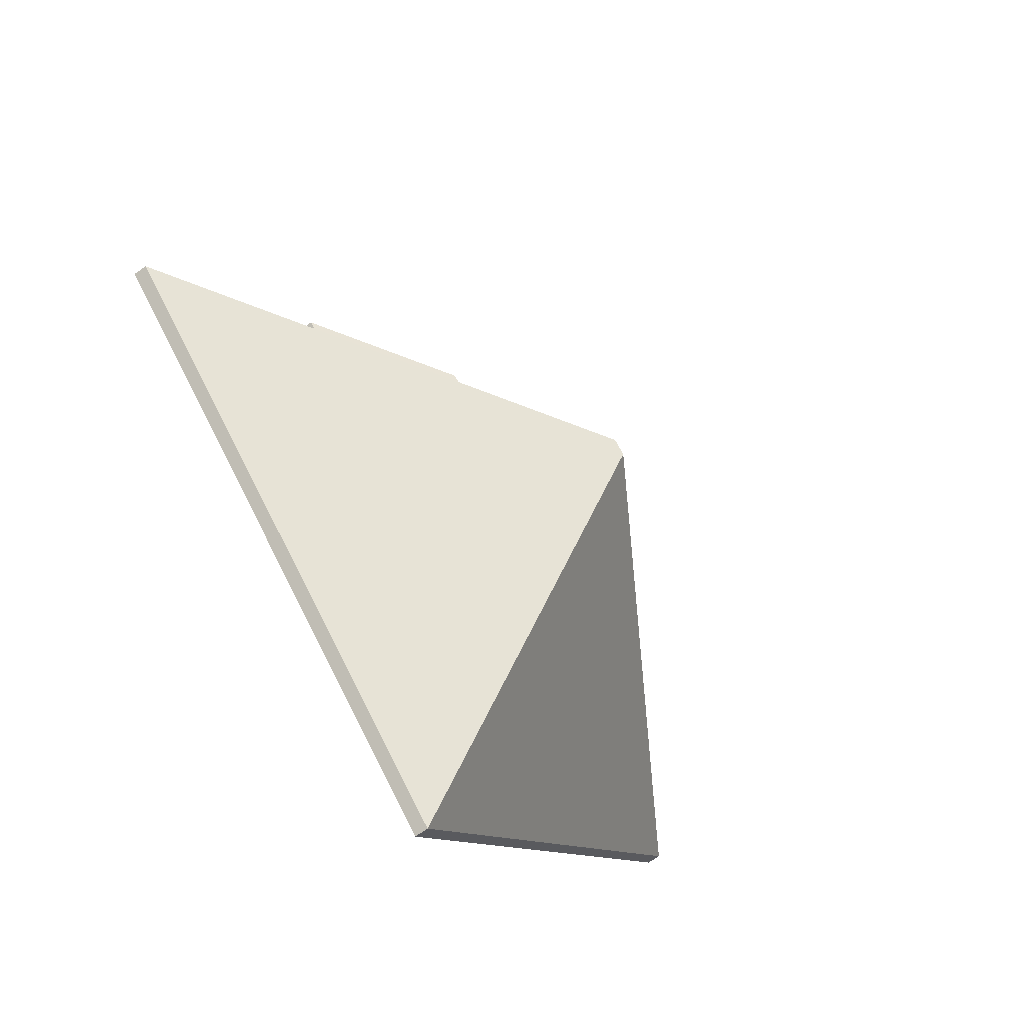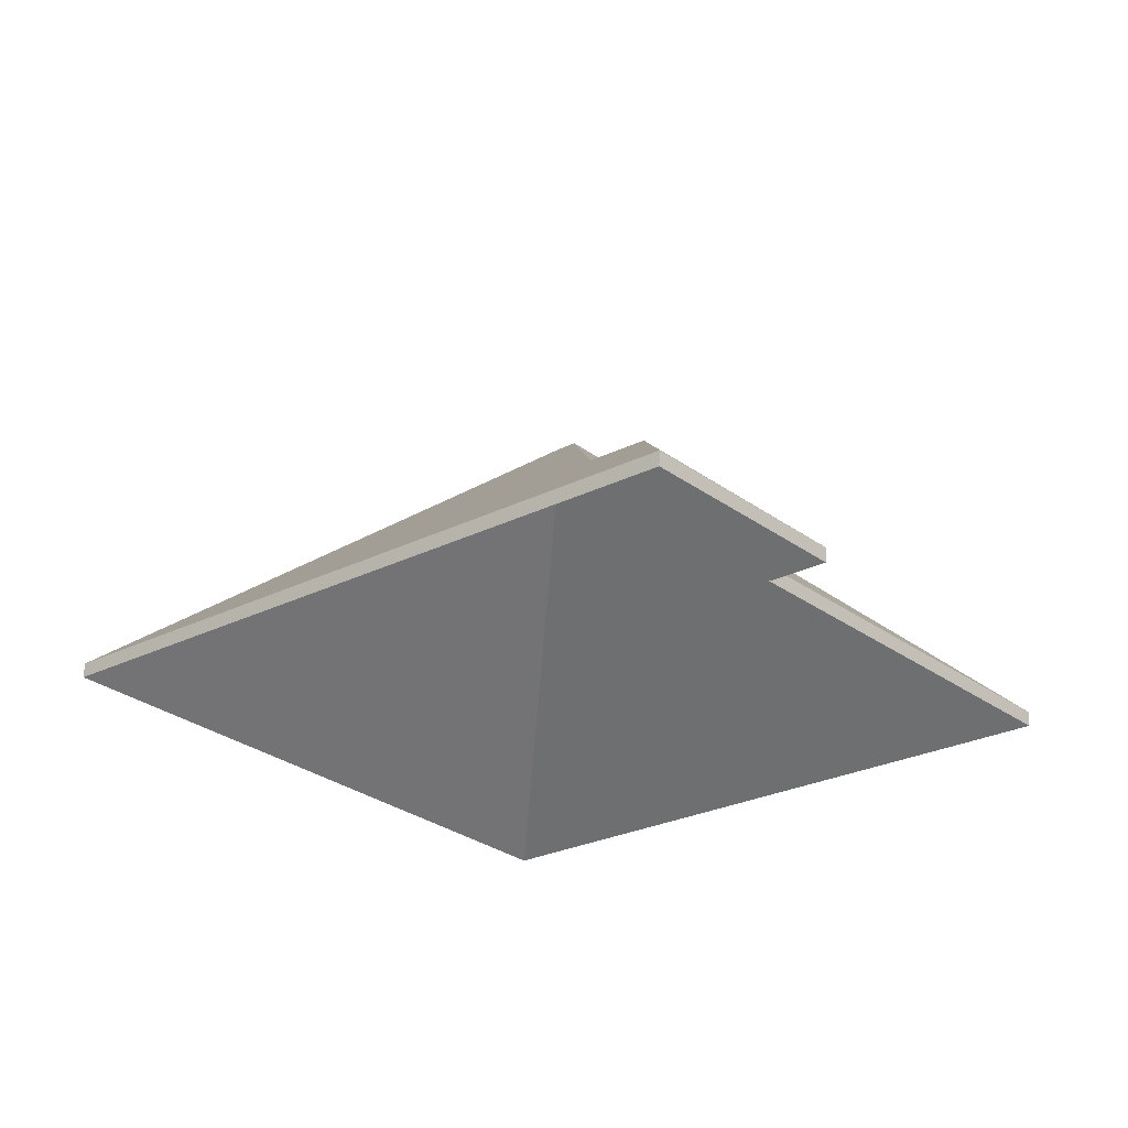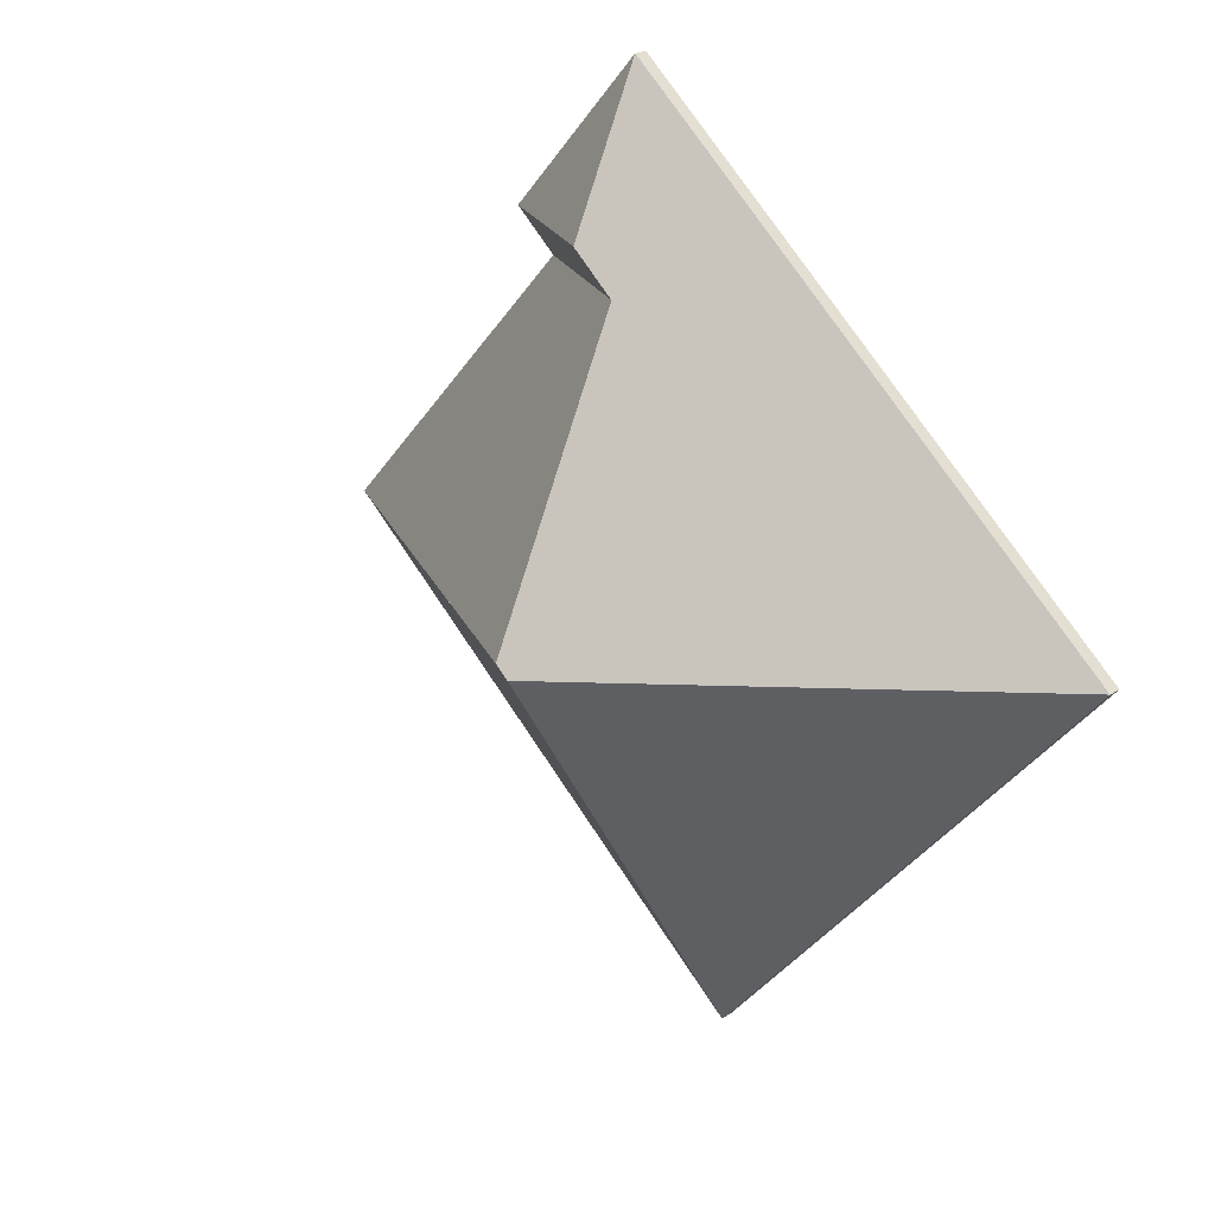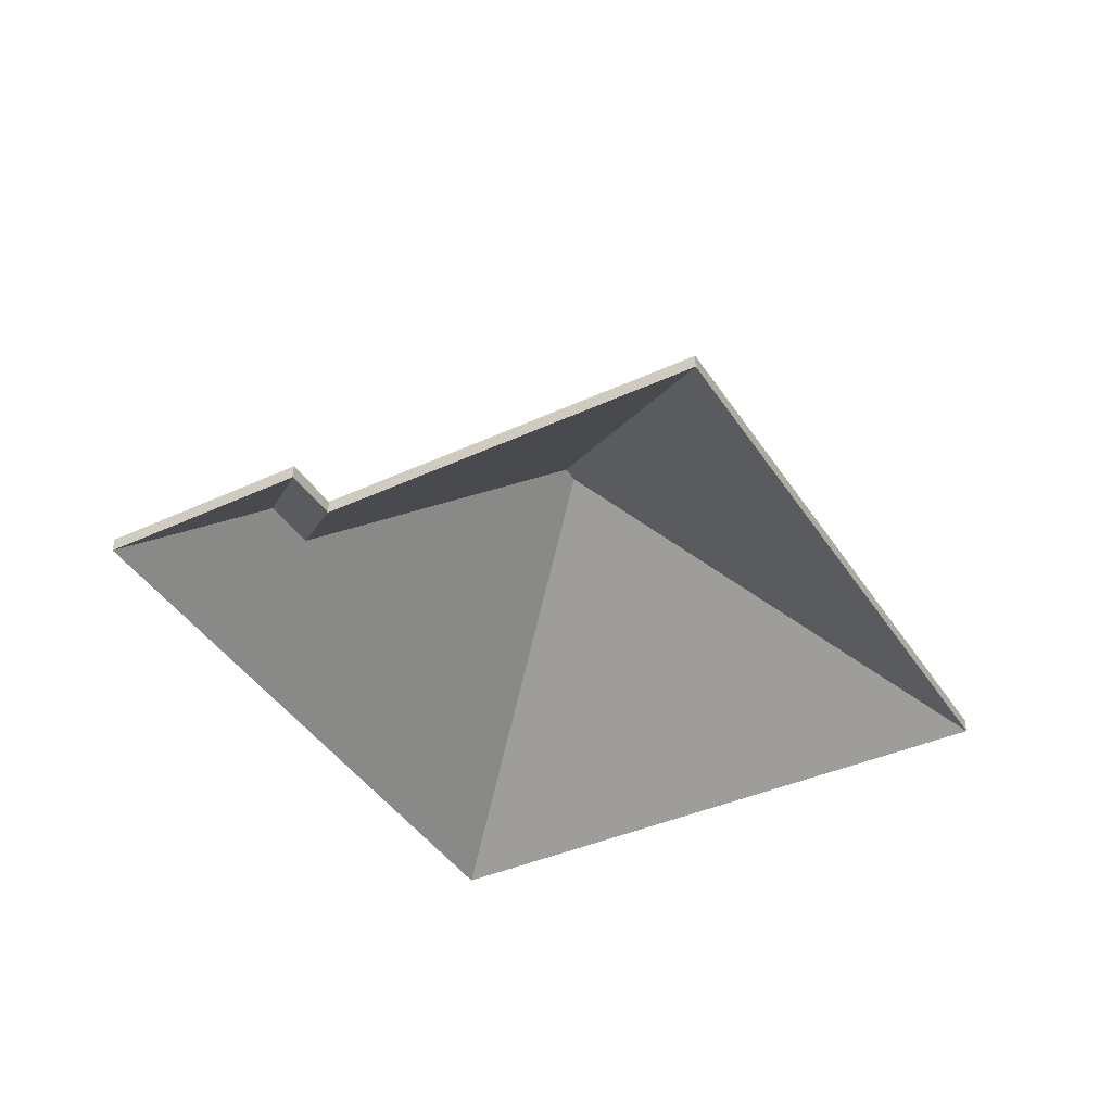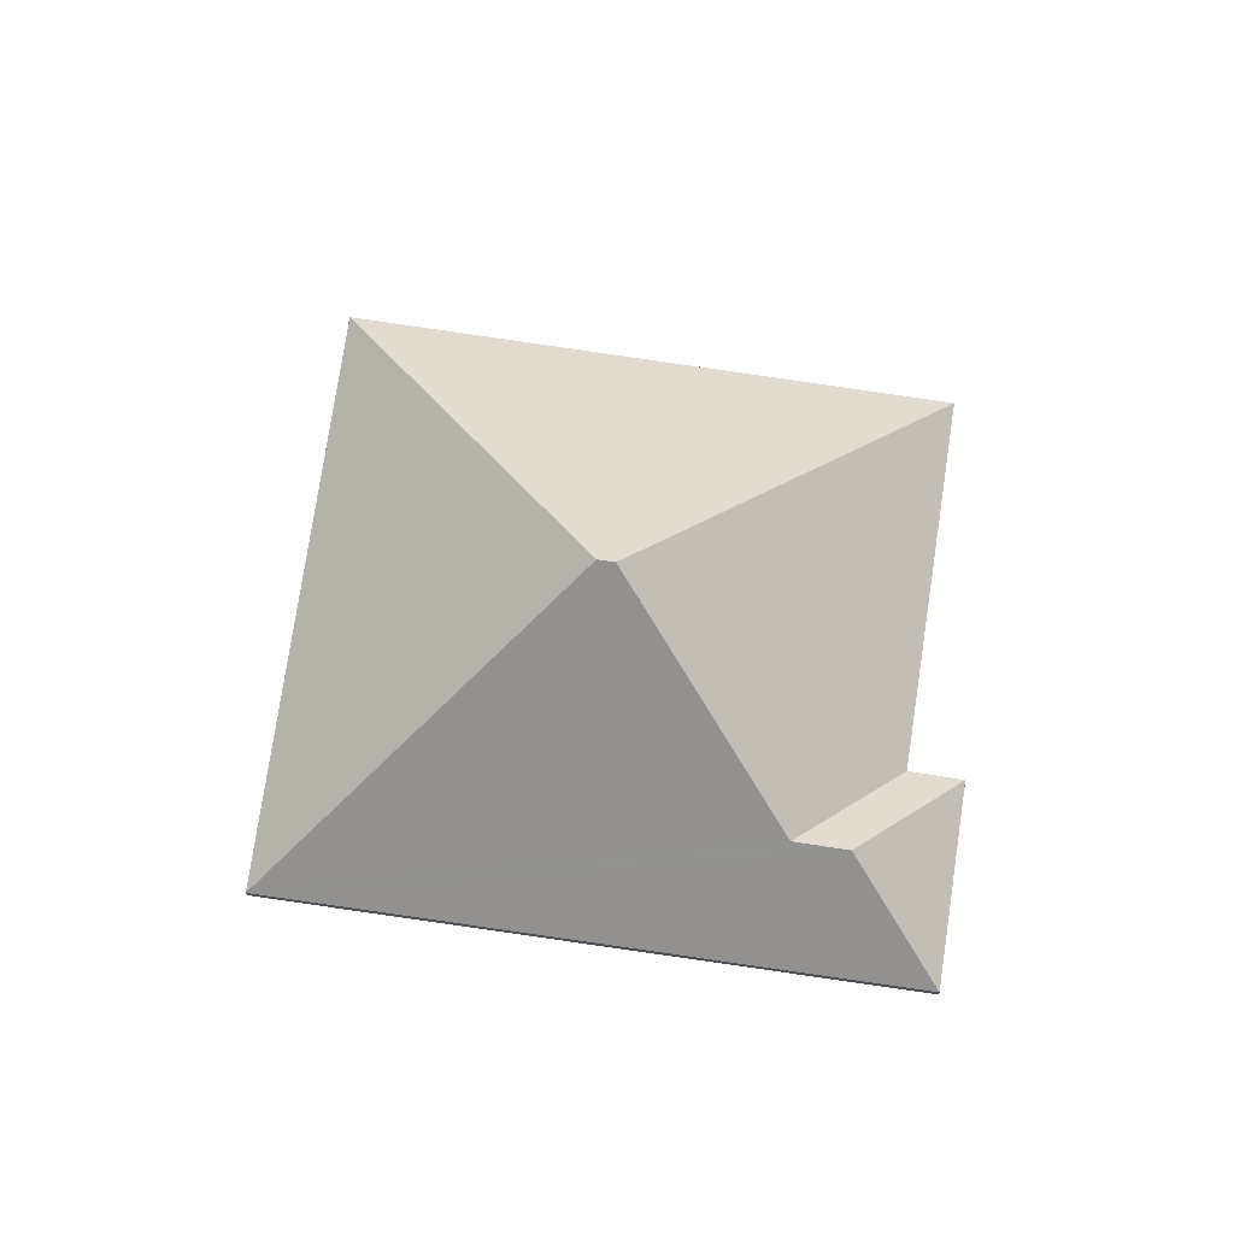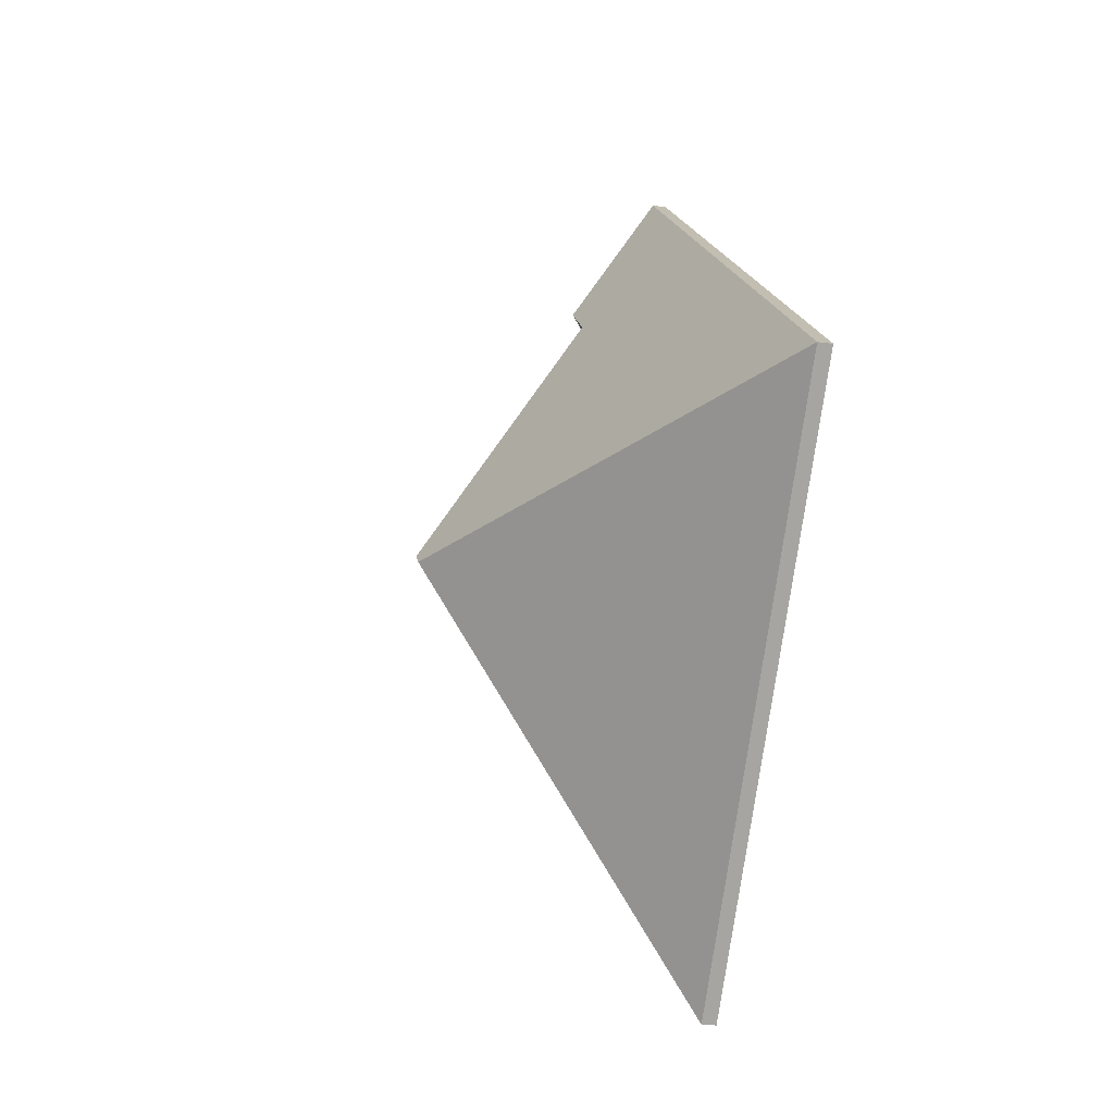
<metadata>
{"format":"obj","ext":"obj","renderer":"f3d","projection":"perspective","resolution":1024,"background":"white","views":[{"elev":-66.1,"azim":126.6,"up":"+Z"},{"elev":64.2,"azim":1.9,"up":"+Z"},{"elev":23.2,"azim":-138.0,"up":"+Z"},{"elev":-40.2,"azim":78.3,"up":"+Y"},{"elev":73.3,"azim":-32.7,"up":"+Y"},{"elev":-24.5,"azim":-102.4,"up":"+Z"}]}
</metadata>
<code>
v 5.553 -0.09396 -3.196
v 5.545 -0.09391 -3.203
v 5.545 -0.09635 -3.203
v 5.553 -0.09639 -3.196
v 5.545 -0.09391 -3.203
v 5.572 -0.1099 -3.205
v 5.572 -0.1123 -3.205
v 5.545 -0.09635 -3.203
v 5.572 -0.1099 -3.205
v 5.58 -0.1099 -3.198
v 5.58 -0.1123 -3.198
v 5.572 -0.1123 -3.205
v 5.58 -0.1099 -3.198
v 5.553 -0.09396 -3.196
v 5.553 -0.09639 -3.196
v 5.58 -0.1123 -3.198
v 5.545 -0.09391 -3.203
v 5.553 -0.09396 -3.196
v 5.58 -0.1099 -3.198
v 5.572 -0.1099 -3.205
v 5.58 -0.1123 -3.198
v 5.553 -0.09639 -3.196
v 5.545 -0.09635 -3.203
v 5.572 -0.1123 -3.205
v 5.542 -0.06449 -3.252
v 5.618 -0.1099 -3.257
v 5.618 -0.1123 -3.257
v 5.542 -0.06693 -3.252
v 5.618 -0.1099 -3.257
v 5.572 -0.1099 -3.205
v 5.572 -0.1123 -3.205
v 5.618 -0.1123 -3.257
v 5.545 -0.09391 -3.203
v 5.542 -0.06449 -3.252
v 5.542 -0.06693 -3.252
v 5.545 -0.09635 -3.203
v 5.572 -0.1099 -3.205
v 5.545 -0.09391 -3.203
v 5.545 -0.09635 -3.203
v 5.572 -0.1123 -3.205
v 5.542 -0.06449 -3.252
v 5.545 -0.09391 -3.203
v 5.572 -0.1099 -3.205
v 5.618 -0.1099 -3.257
v 5.572 -0.1123 -3.205
v 5.545 -0.09635 -3.203
v 5.542 -0.06693 -3.252
v 5.618 -0.1123 -3.257
v 5.553 -0.09396 -3.196
v 5.58 -0.1099 -3.198
v 5.58 -0.1123 -3.198
v 5.553 -0.09639 -3.196
v 5.58 -0.1099 -3.198
v 5.555 -0.1099 -3.17
v 5.555 -0.1123 -3.17
v 5.58 -0.1123 -3.198
v 5.555 -0.1099 -3.17
v 5.553 -0.09396 -3.196
v 5.553 -0.09639 -3.196
v 5.555 -0.1123 -3.17
v 5.58 -0.1099 -3.198
v 5.553 -0.09396 -3.196
v 5.555 -0.1099 -3.17
v 5.555 -0.1123 -3.17
v 5.553 -0.09639 -3.196
v 5.58 -0.1123 -3.198
v 5.54 -0.06448 -3.254
v 5.534 -0.1099 -3.331
v 5.534 -0.1123 -3.331
v 5.54 -0.06692 -3.254
v 5.542 -0.06449 -3.252
v 5.54 -0.06448 -3.254
v 5.54 -0.06692 -3.254
v 5.542 -0.06693 -3.252
v 5.534 -0.1099 -3.331
v 5.618 -0.1099 -3.257
v 5.618 -0.1123 -3.257
v 5.534 -0.1123 -3.331
v 5.618 -0.1099 -3.257
v 5.542 -0.06449 -3.252
v 5.542 -0.06693 -3.252
v 5.618 -0.1123 -3.257
v 5.54 -0.06448 -3.254
v 5.542 -0.06449 -3.252
v 5.618 -0.1099 -3.257
v 5.534 -0.1099 -3.331
v 5.618 -0.1123 -3.257
v 5.542 -0.06693 -3.252
v 5.54 -0.06692 -3.254
v 5.534 -0.1123 -3.331
v 5.54 -0.06448 -3.254
v 5.464 -0.1099 -3.249
v 5.464 -0.1123 -3.249
v 5.54 -0.06692 -3.254
v 5.464 -0.1099 -3.249
v 5.534 -0.1099 -3.331
v 5.534 -0.1123 -3.331
v 5.464 -0.1123 -3.249
v 5.534 -0.1099 -3.331
v 5.54 -0.06448 -3.254
v 5.54 -0.06692 -3.254
v 5.534 -0.1123 -3.331
v 5.464 -0.1099 -3.249
v 5.54 -0.06448 -3.254
v 5.534 -0.1099 -3.331
v 5.534 -0.1123 -3.331
v 5.54 -0.06692 -3.254
v 5.464 -0.1123 -3.249
v 5.553 -0.09396 -3.196
v 5.555 -0.1099 -3.17
v 5.555 -0.1123 -3.17
v 5.553 -0.09639 -3.196
v 5.545 -0.09391 -3.203
v 5.553 -0.09396 -3.196
v 5.553 -0.09639 -3.196
v 5.545 -0.09635 -3.203
v 5.542 -0.06449 -3.252
v 5.545 -0.09391 -3.203
v 5.545 -0.09635 -3.203
v 5.542 -0.06693 -3.252
v 5.54 -0.06448 -3.254
v 5.542 -0.06449 -3.252
v 5.542 -0.06693 -3.252
v 5.54 -0.06692 -3.254
v 5.555 -0.1099 -3.17
v 5.464 -0.1099 -3.249
v 5.464 -0.1123 -3.249
v 5.555 -0.1123 -3.17
v 5.464 -0.1099 -3.249
v 5.54 -0.06448 -3.254
v 5.54 -0.06692 -3.254
v 5.464 -0.1123 -3.249
v 5.545 -0.09391 -3.203
v 5.542 -0.06449 -3.252
v 5.54 -0.06448 -3.254
v 5.555 -0.1099 -3.17
v 5.553 -0.09396 -3.196
v 5.464 -0.1099 -3.249
v 5.54 -0.06692 -3.254
v 5.542 -0.06693 -3.252
v 5.545 -0.09635 -3.203
v 5.464 -0.1123 -3.249
v 5.553 -0.09639 -3.196
v 5.555 -0.1123 -3.17
f 1 2 3
f 1 3 4
f 5 6 7
f 5 7 8
f 9 10 11
f 9 11 12
f 13 14 15
f 13 15 16
f 17 18 19
f 17 19 20
f 21 22 23
f 21 23 24
f 25 26 27
f 25 27 28
f 29 30 31
f 29 31 32
f 33 34 35
f 33 35 36
f 37 38 39
f 37 39 40
f 41 42 43
f 41 43 44
f 45 46 47
f 45 47 48
f 49 50 51
f 49 51 52
f 53 54 55
f 53 55 56
f 57 58 59
f 57 59 60
f 61 62 63
f 64 65 66
f 67 68 69
f 67 69 70
f 71 72 73
f 71 73 74
f 75 76 77
f 75 77 78
f 79 80 81
f 79 81 82
f 83 84 85
f 83 85 86
f 87 88 89
f 87 89 90
f 91 92 93
f 91 93 94
f 95 96 97
f 95 97 98
f 99 100 101
f 99 101 102
f 103 104 105
f 106 107 108
f 109 110 111
f 109 111 112
f 113 114 115
f 113 115 116
f 117 118 119
f 117 119 120
f 121 122 123
f 121 123 124
f 125 126 127
f 125 127 128
f 129 130 131
f 129 131 132
f 133 134 135
f 136 137 138
f 138 137 133
f 138 133 135
f 139 140 141
f 142 139 141
f 142 141 143
f 142 143 144

</code>
